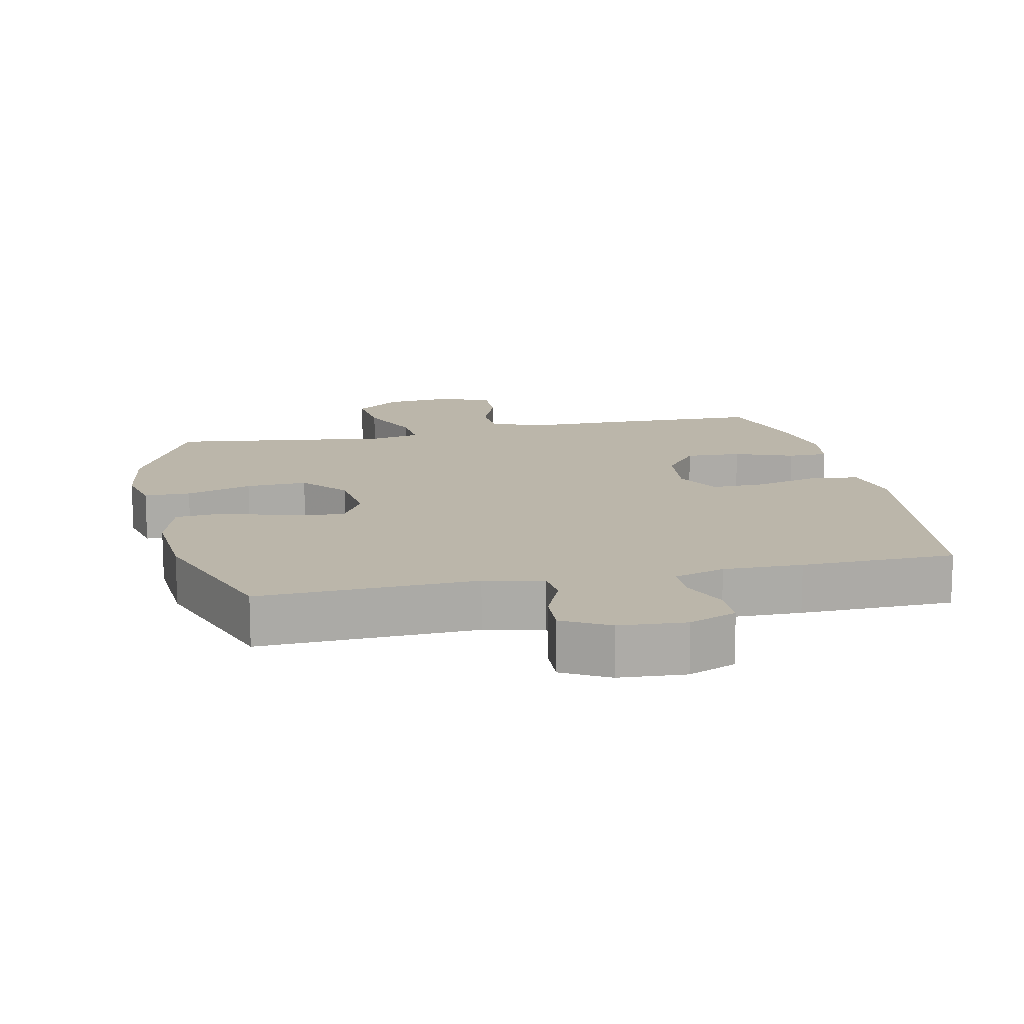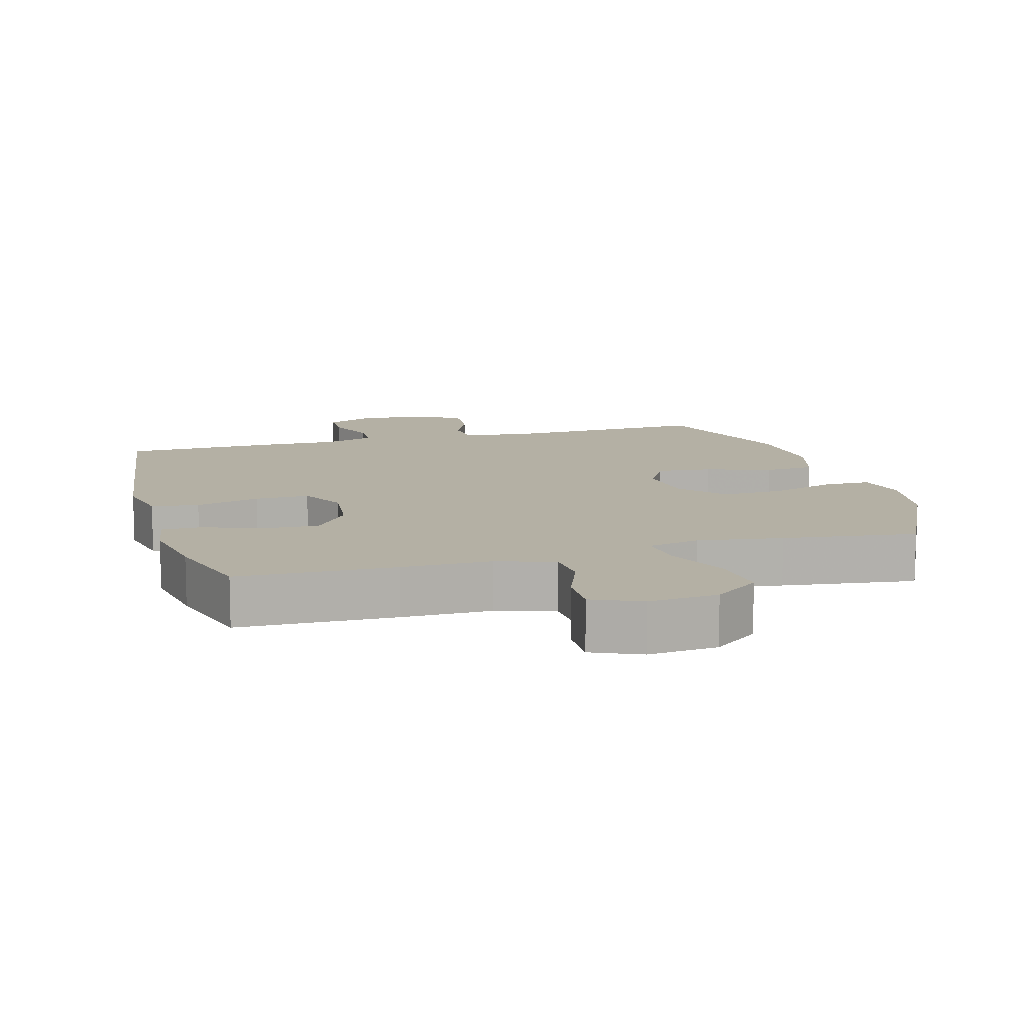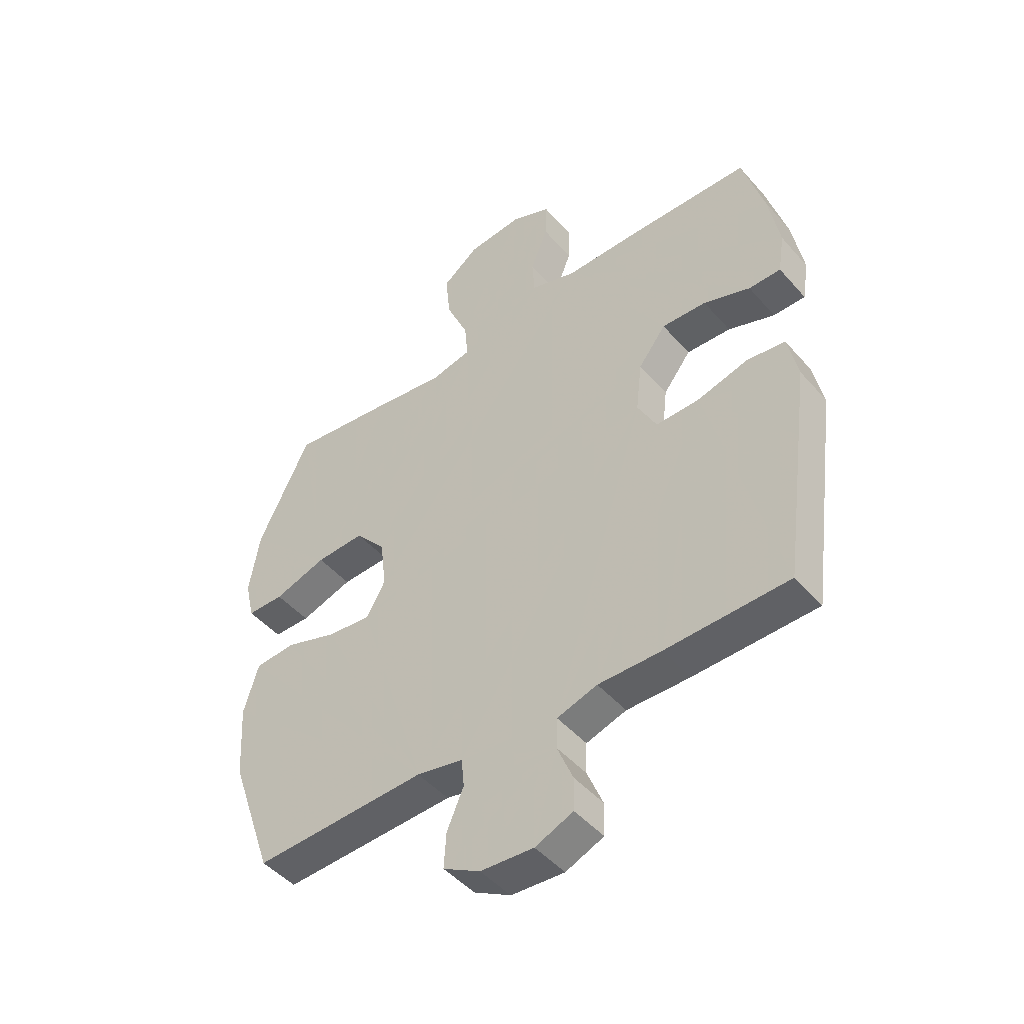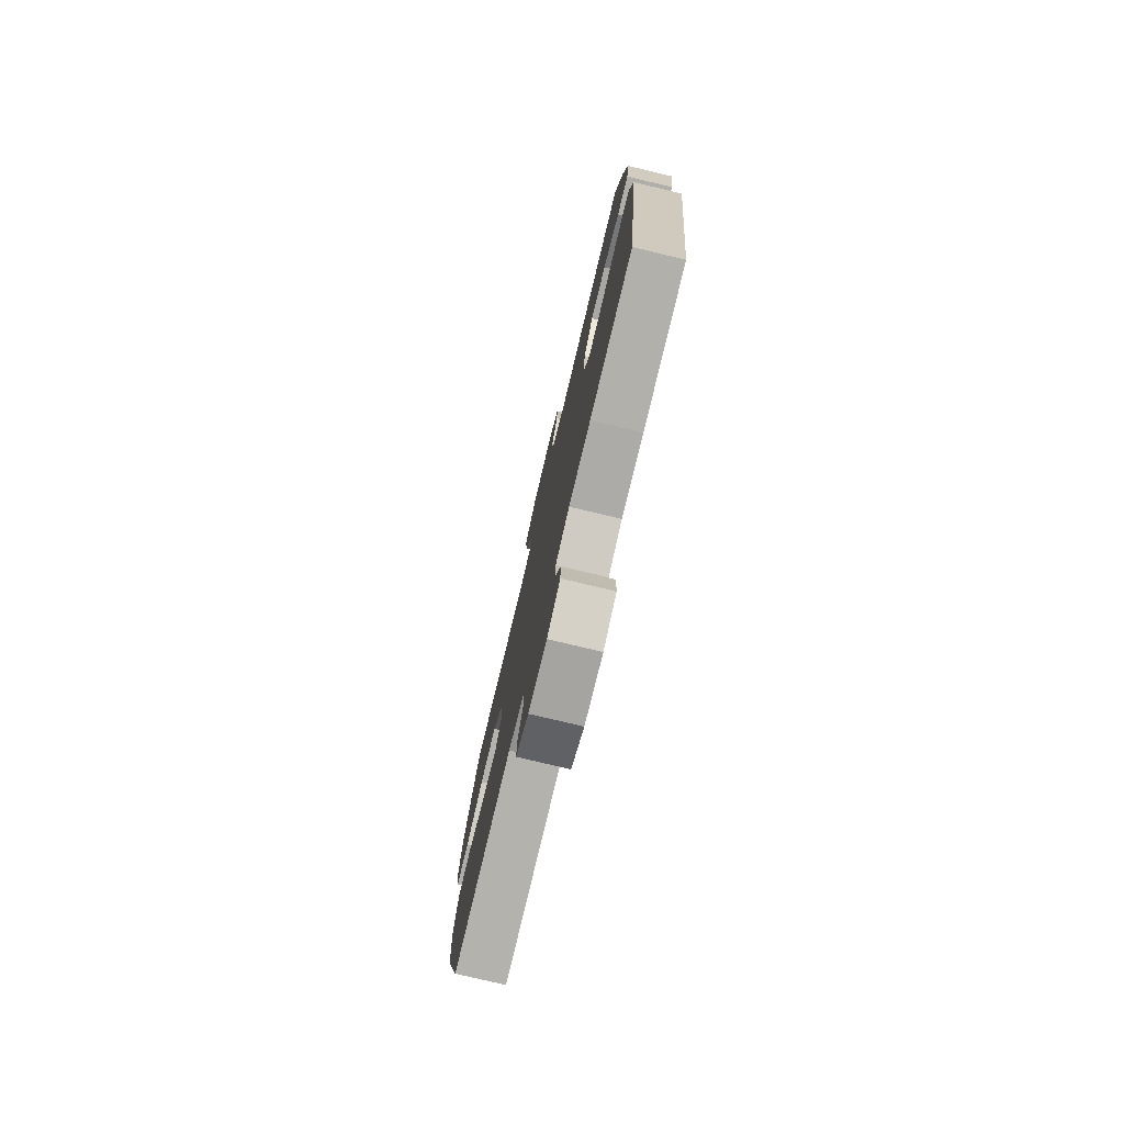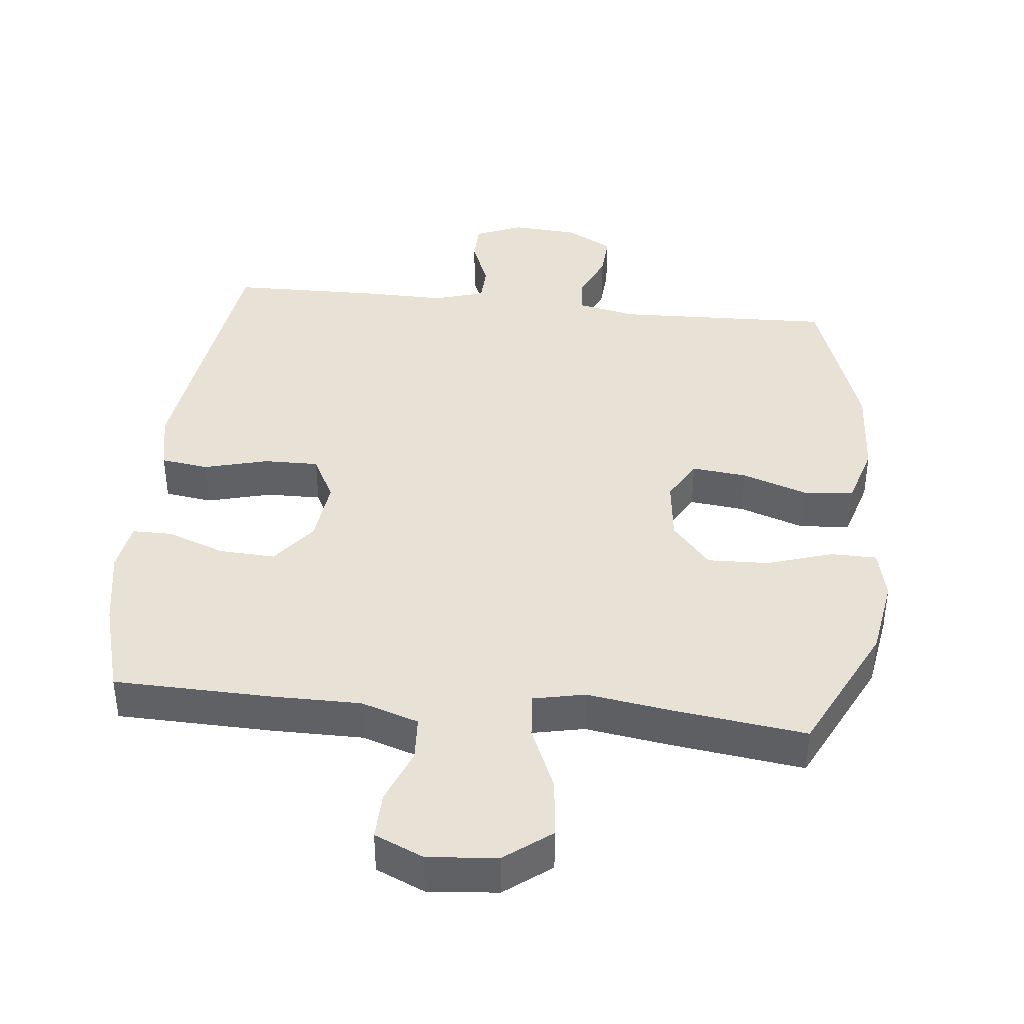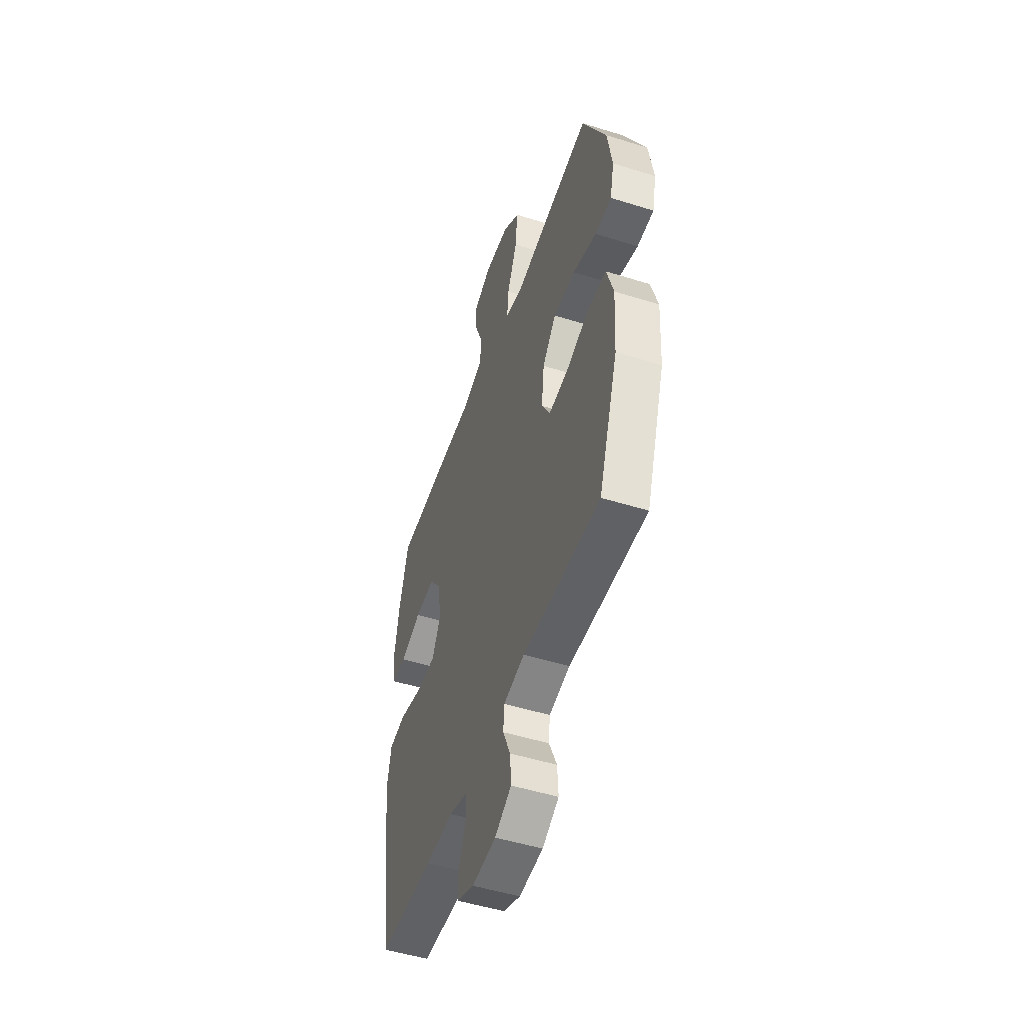
<metadata>
{"format":"obj","ext":"obj","renderer":"f3d","projection":"perspective","resolution":1024,"background":"white","views":[{"elev":13.9,"azim":167.7,"up":"+Y"},{"elev":11.5,"azim":-15.9,"up":"+Y"},{"elev":-47.3,"azim":-141.2,"up":"+Z"},{"elev":-77.5,"azim":-103.4,"up":"+Z"},{"elev":40.2,"azim":6.0,"up":"+Y"},{"elev":-50.3,"azim":71.1,"up":"+Z"}]}
</metadata>
<code>
v 0.5 0.07 0.5
v 0.596 0.07 0.304
v 0.615 0.07 0.187
v 0.598 0.07 0.112
v 0.53 0.07 0.111
v 0.433 0.07 0.142
v 0.343 0.07 0.145
v 0.287 0.07 0.08
v 0.276 0.07 -0.013
v 0.311 0.07 -0.075
v 0.392 0.07 -0.066
v 0.488 0.07 -0.033
v 0.562 0.07 -0.039
v 0.589 0.07 -0.13
v 0.58 0.07 -0.269
v 0.5 0.07 -0.5
v 0.182 0.07 -0.489
v 0.096 0.07 -0.507
v 0.091 0.07 -0.56
v 0.122 0.07 -0.631
v 0.126 0.07 -0.696
v 0.058 0.07 -0.734
v -0.04 0.07 -0.741
v -0.11 0.07 -0.712
v -0.111 0.07 -0.652
v -0.082 0.07 -0.581
v -0.084 0.07 -0.525
v -0.158 0.07 -0.502
v -0.274 0.07 -0.504
v -0.5 0.07 -0.5
v -0.538 0.07 -0.226
v -0.556 0.07 -0.095
v -0.538 0.07 -0.007
v -0.468 0.07 0.003
v -0.373 0.07 -0.022
v -0.293 0.07 -0.023
v -0.258 0.07 0.045
v -0.269 0.07 0.14
v -0.32 0.07 0.206
v -0.402 0.07 0.202
v -0.488 0.07 0.17
v -0.547 0.07 0.17
v -0.559 0.07 0.245
v -0.539 0.07 0.361
v -0.5 0.07 0.5
v -0.268 0.07 0.506
v -0.137 0.07 0.506
v -0.052 0.07 0.534
v -0.048 0.07 0.6
v -0.08 0.07 0.682
v -0.082 0.07 0.752
v -0.01 0.07 0.784
v 0.092 0.07 0.775
v 0.16 0.07 0.723
v 0.151 0.07 0.635
v 0.11 0.07 0.539
v 0.104 0.07 0.471
v 0.18 0.07 0.455
v 0.304 0.07 0.474
v 0.5 0 0.5
v 0.596 0 0.304
v 0.615 0 0.187
v 0.598 0 0.112
v 0.53 0 0.111
v 0.433 0 0.142
v 0.343 0 0.145
v 0.287 0 0.08
v 0.276 0 -0.013
v 0.311 0 -0.075
v 0.392 0 -0.066
v 0.488 0 -0.033
v 0.562 0 -0.039
v 0.589 0 -0.13
v 0.58 0 -0.269
v 0.5 0 -0.5
v 0.182 0 -0.489
v 0.096 0 -0.507
v 0.091 0 -0.56
v 0.122 0 -0.631
v 0.126 0 -0.696
v 0.058 0 -0.734
v -0.04 0 -0.741
v -0.11 0 -0.712
v -0.111 0 -0.652
v -0.082 0 -0.581
v -0.084 0 -0.525
v -0.158 0 -0.502
v -0.274 0 -0.504
v -0.5 0 -0.5
v -0.538 0 -0.226
v -0.556 0 -0.095
v -0.538 0 -0.007
v -0.468 0 0.003
v -0.373 0 -0.022
v -0.293 0 -0.023
v -0.258 0 0.045
v -0.269 0 0.14
v -0.32 0 0.206
v -0.402 0 0.202
v -0.488 0 0.17
v -0.547 0 0.17
v -0.559 0 0.245
v -0.539 0 0.361
v -0.5 0 0.5
v -0.268 0 0.506
v -0.137 0 0.506
v -0.052 0 0.534
v -0.048 0 0.6
v -0.08 0 0.682
v -0.082 0 0.752
v -0.01 0 0.784
v 0.092 0 0.775
v 0.16 0 0.723
v 0.151 0 0.635
v 0.11 0 0.539
v 0.104 0 0.471
v 0.18 0 0.455
v 0.304 0 0.474
f 4 5 6
f 3 4 6
f 2 3 6
f 1 2 6
f 59 1 6
f 58 59 6
f 57 58 6 7
f 54 55 56
f 53 54 56
f 52 53 56
f 51 52 56
f 50 51 56
f 49 50 56
f 48 49 56 57
f 57 7 8
f 48 57 8
f 47 48 8
f 45 46 47
f 44 45 47
f 43 44 47
f 42 43 47
f 41 42 47
f 40 41 47
f 39 40 47
f 47 8 9
f 39 47 9
f 38 39 9
f 33 34 35
f 32 33 35
f 31 32 35
f 30 31 35
f 29 30 35
f 28 29 35
f 27 28 35 36
f 24 25 26
f 23 24 26
f 22 23 26
f 21 22 26
f 20 21 26
f 19 20 26
f 18 19 26 27
f 27 36 37
f 18 27 37
f 17 18 37
f 15 16 17
f 14 15 17
f 13 14 17
f 12 13 17
f 11 12 17
f 38 9 10
f 37 38 10
f 17 37 10
f 10 11 17
f 65 64 63
f 65 63 62
f 65 62 61
f 65 61 60
f 65 60 118
f 65 118 117
f 66 65 117 116
f 115 114 113
f 115 113 112
f 115 112 111
f 115 111 110
f 115 110 109
f 115 109 108
f 116 115 108 107
f 67 66 116
f 67 116 107
f 67 107 106
f 106 105 104
f 106 104 103
f 106 103 102
f 106 102 101
f 106 101 100
f 106 100 99
f 106 99 98
f 68 67 106
f 68 106 98
f 68 98 97
f 94 93 92
f 94 92 91
f 94 91 90
f 94 90 89
f 94 89 88
f 94 88 87
f 95 94 87 86
f 85 84 83
f 85 83 82
f 85 82 81
f 85 81 80
f 85 80 79
f 85 79 78
f 86 85 78 77
f 96 95 86
f 96 86 77
f 96 77 76
f 76 75 74
f 76 74 73
f 76 73 72
f 76 72 71
f 76 71 70
f 69 68 97
f 69 97 96
f 69 96 76
f 76 70 69
f 1 60 61 2
f 2 61 62 3
f 3 62 63 4
f 4 63 64 5
f 5 64 65 6
f 6 65 66 7
f 7 66 67 8
f 8 67 68 9
f 9 68 69 10
f 10 69 70 11
f 11 70 71 12
f 12 71 72 13
f 13 72 73 14
f 14 73 74 15
f 15 74 75 16
f 16 75 76 17
f 17 76 77 18
f 18 77 78 19
f 19 78 79 20
f 20 79 80 21
f 21 80 81 22
f 22 81 82 23
f 23 82 83 24
f 24 83 84 25
f 25 84 85 26
f 26 85 86 27
f 27 86 87 28
f 28 87 88 29
f 29 88 89 30
f 30 89 90 31
f 31 90 91 32
f 32 91 92 33
f 33 92 93 34
f 34 93 94 35
f 35 94 95 36
f 36 95 96 37
f 37 96 97 38
f 38 97 98 39
f 39 98 99 40
f 40 99 100 41
f 41 100 101 42
f 42 101 102 43
f 43 102 103 44
f 44 103 104 45
f 45 104 105 46
f 46 105 106 47
f 47 106 107 48
f 48 107 108 49
f 49 108 109 50
f 50 109 110 51
f 51 110 111 52
f 52 111 112 53
f 53 112 113 54
f 54 113 114 55
f 55 114 115 56
f 56 115 116 57
f 57 116 117 58
f 58 117 118 59
f 59 118 60 1

</code>
